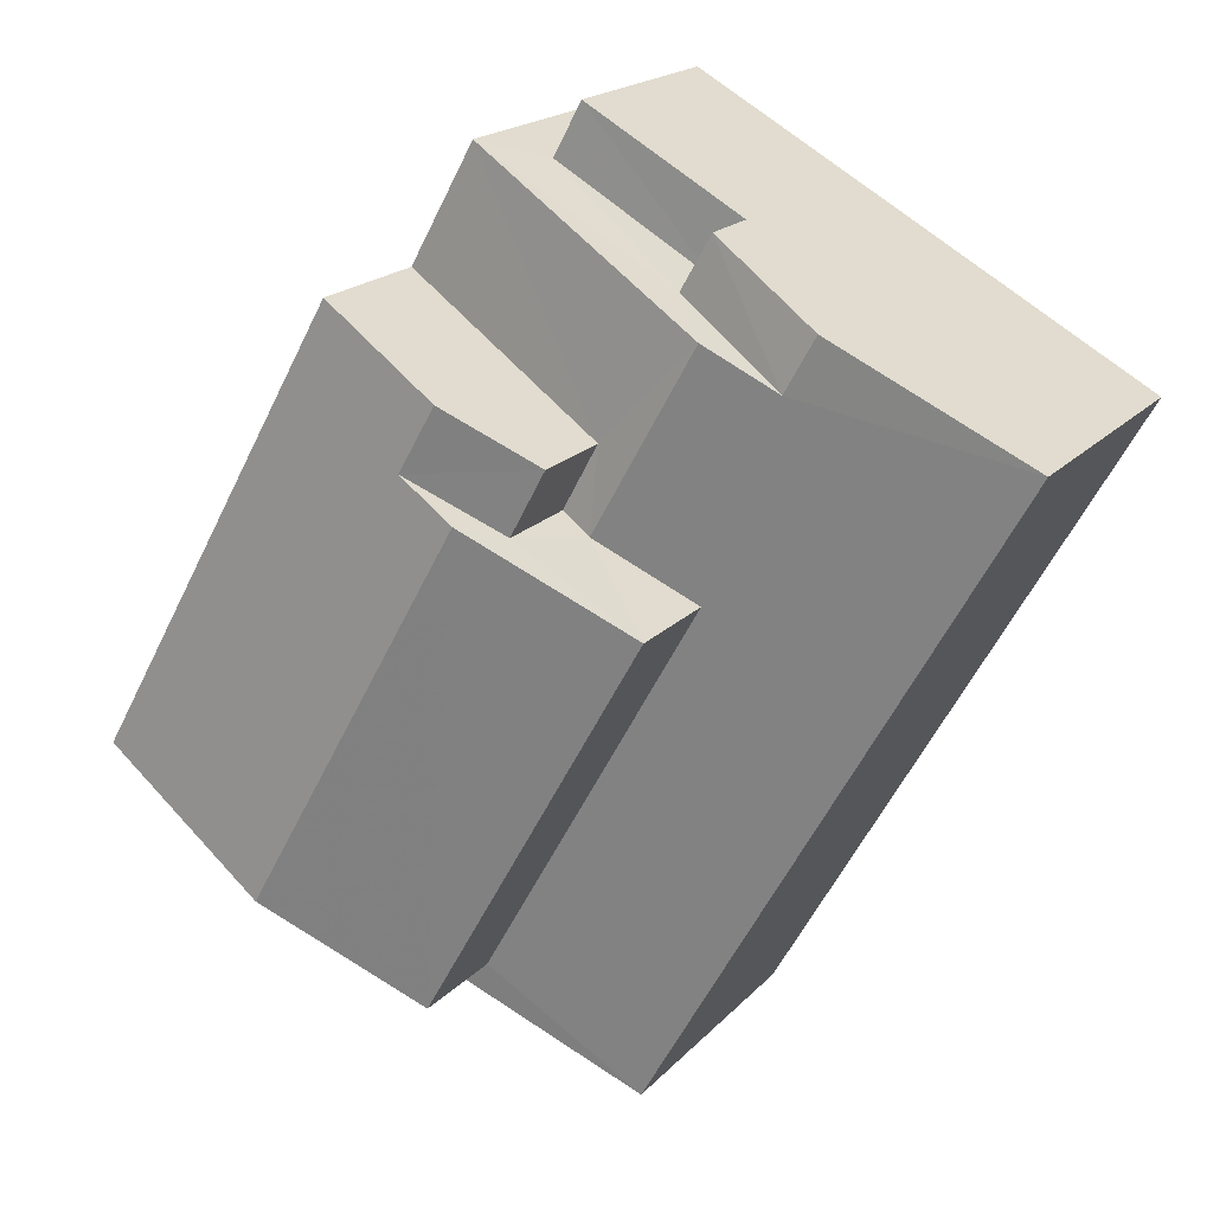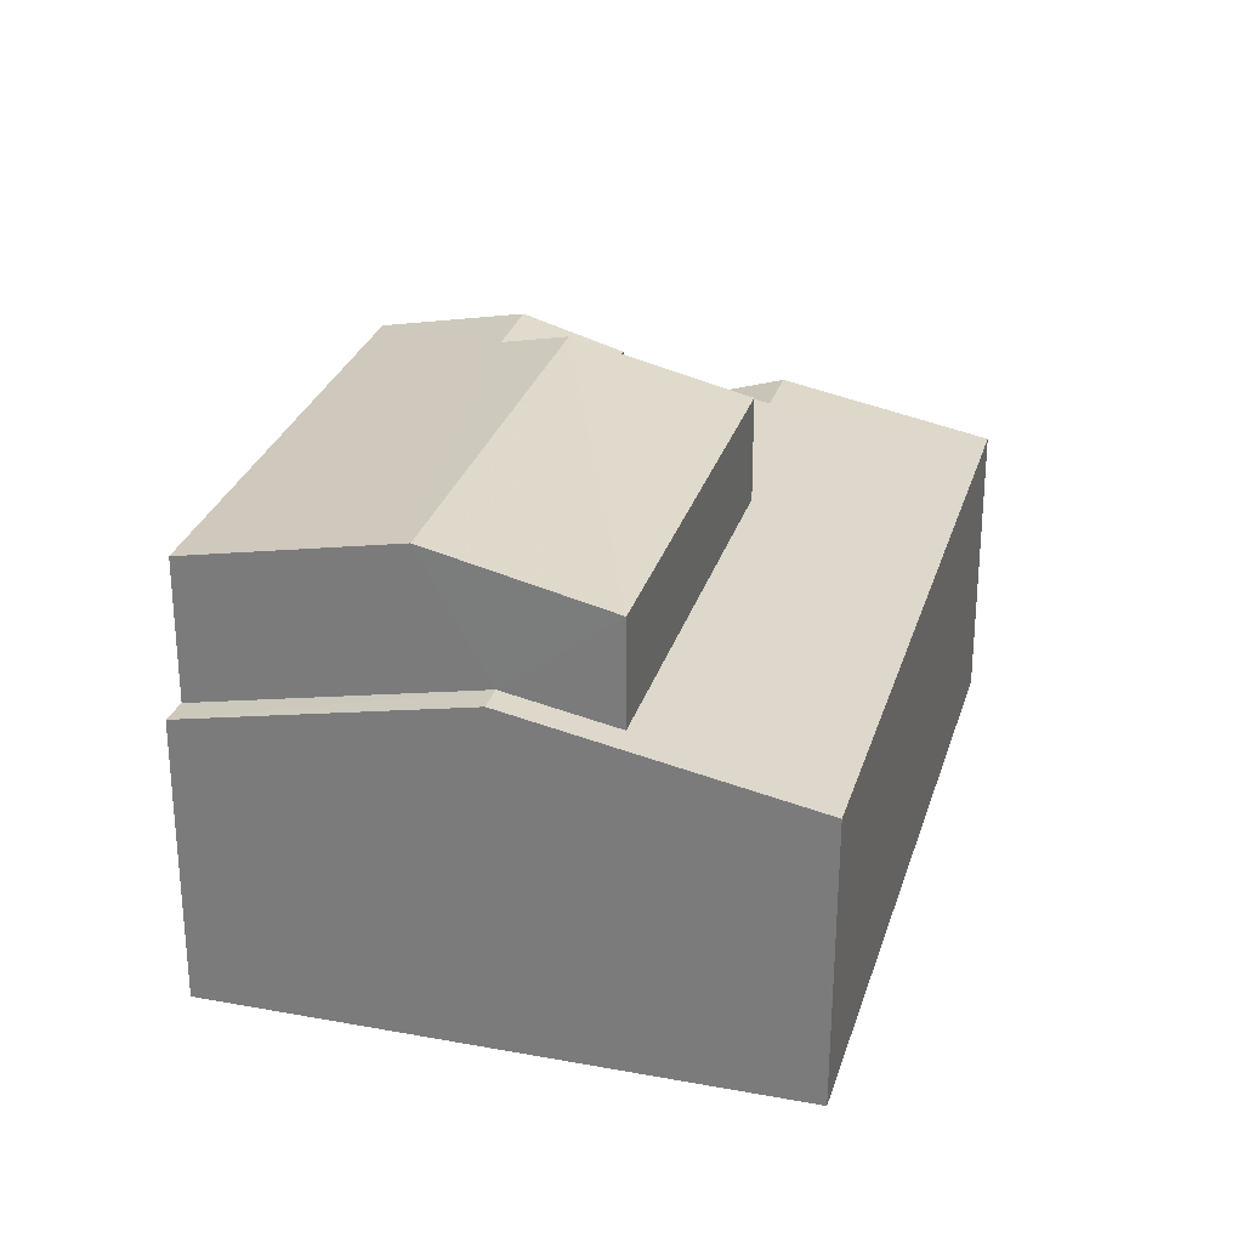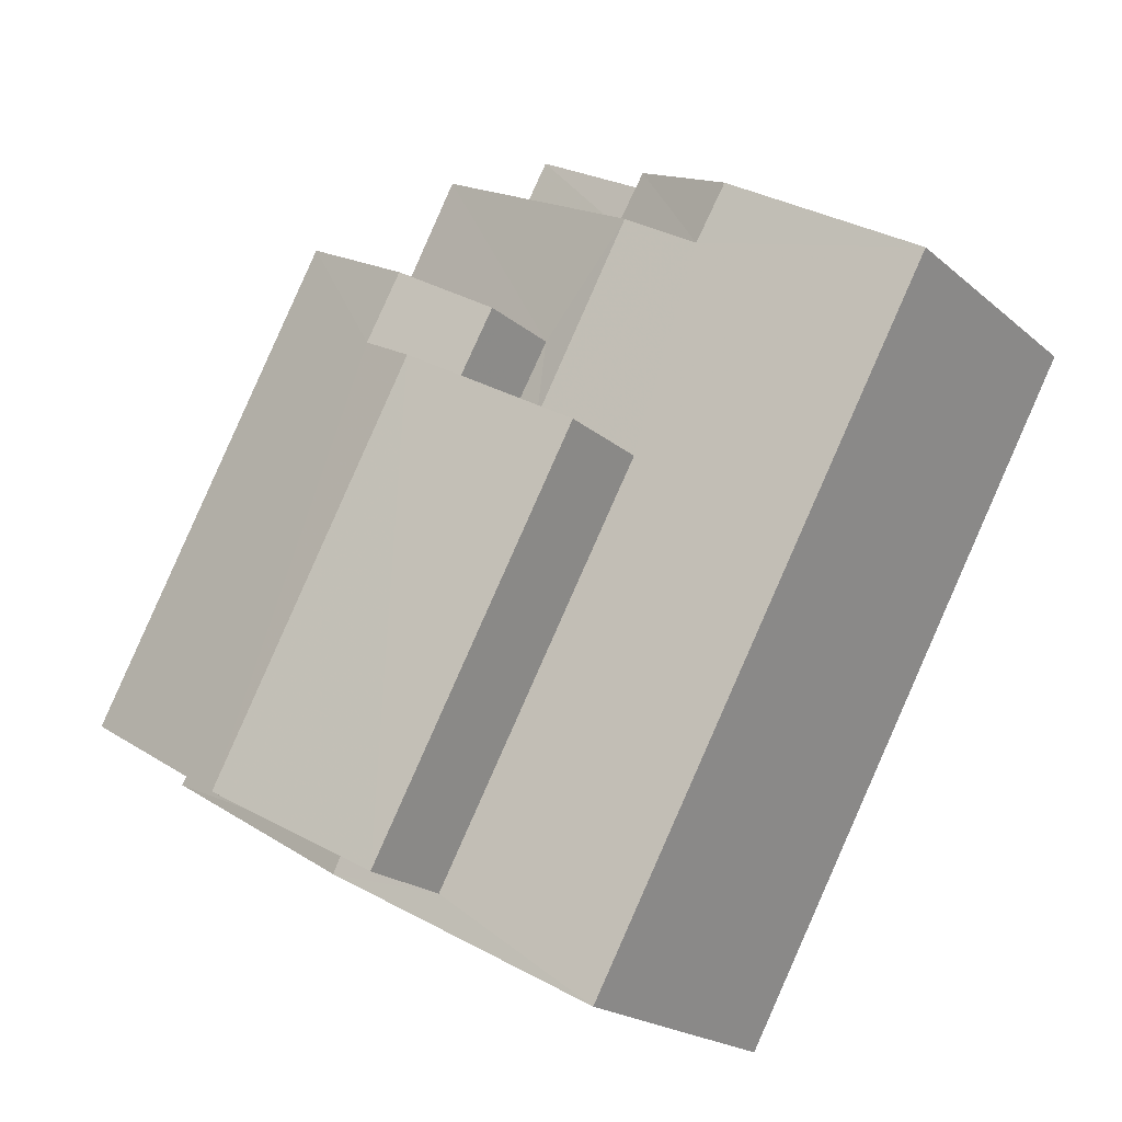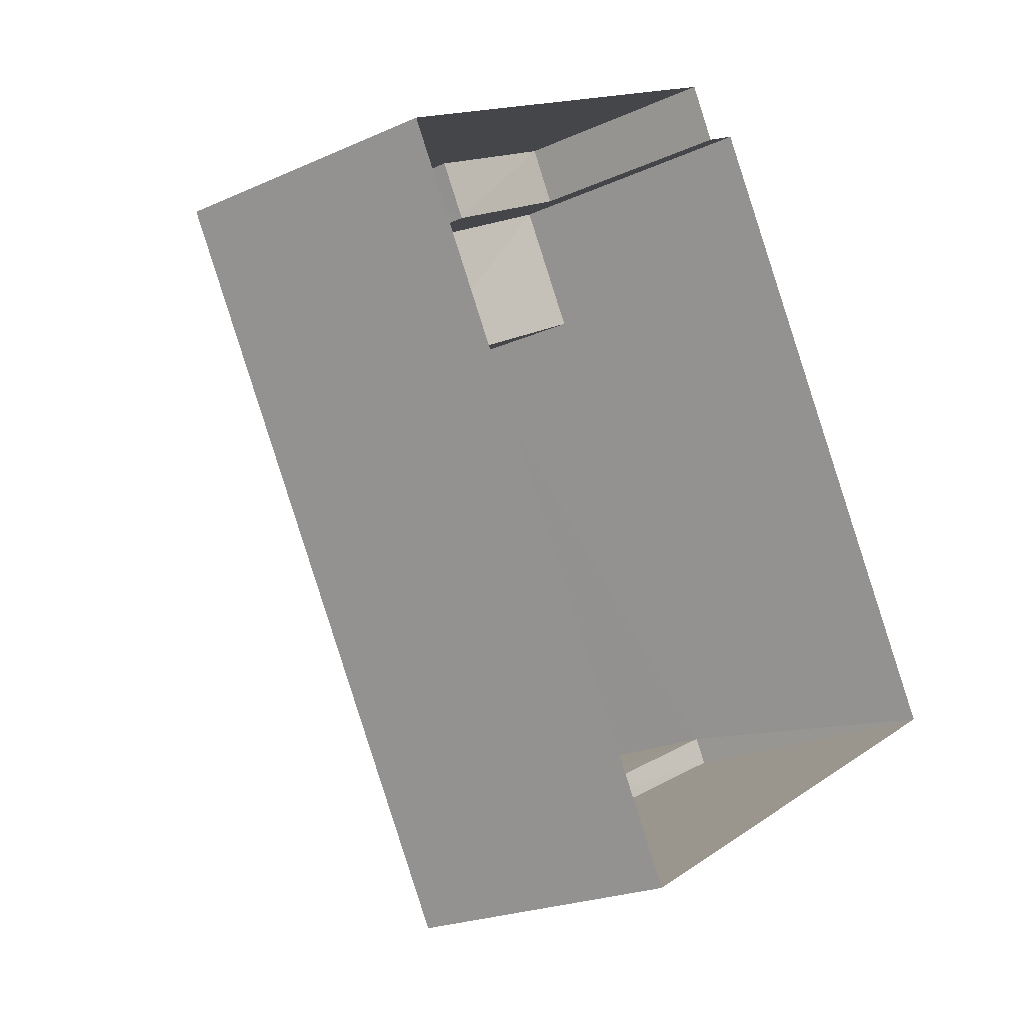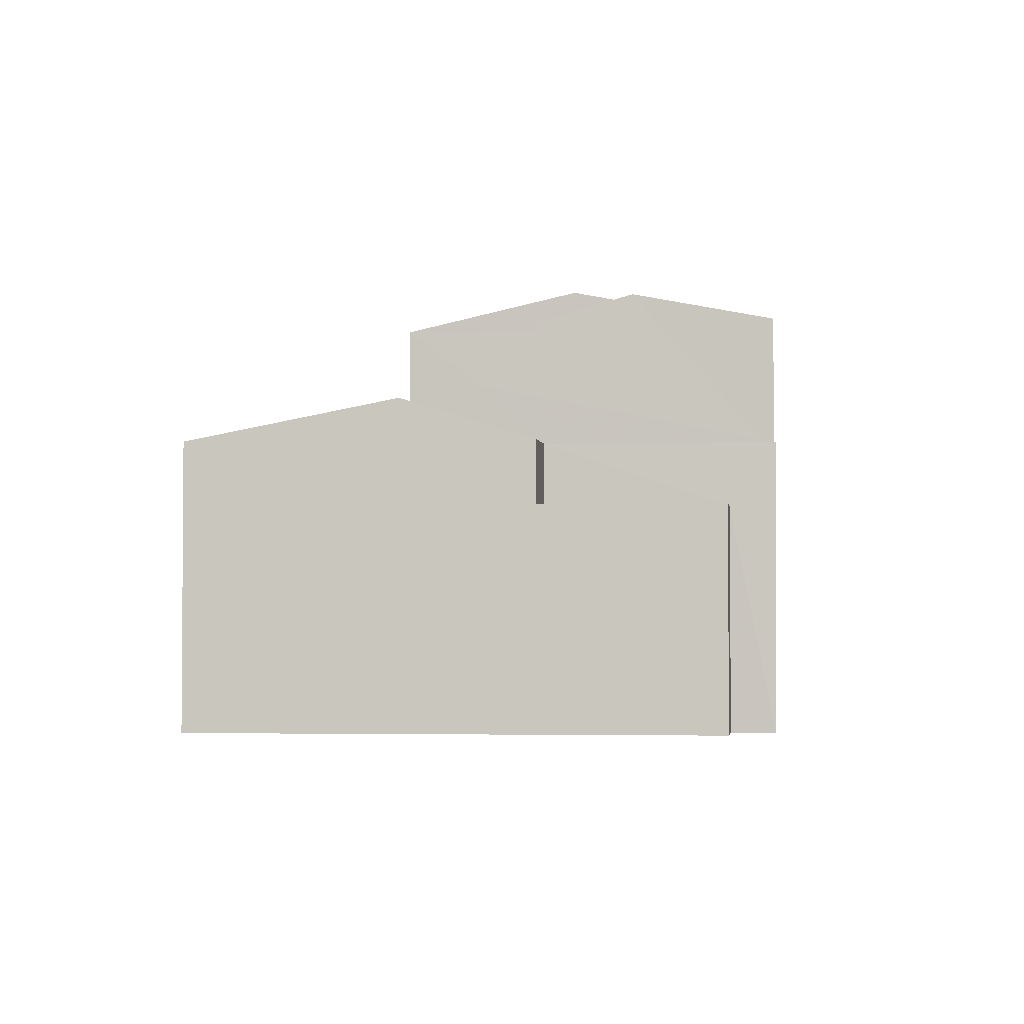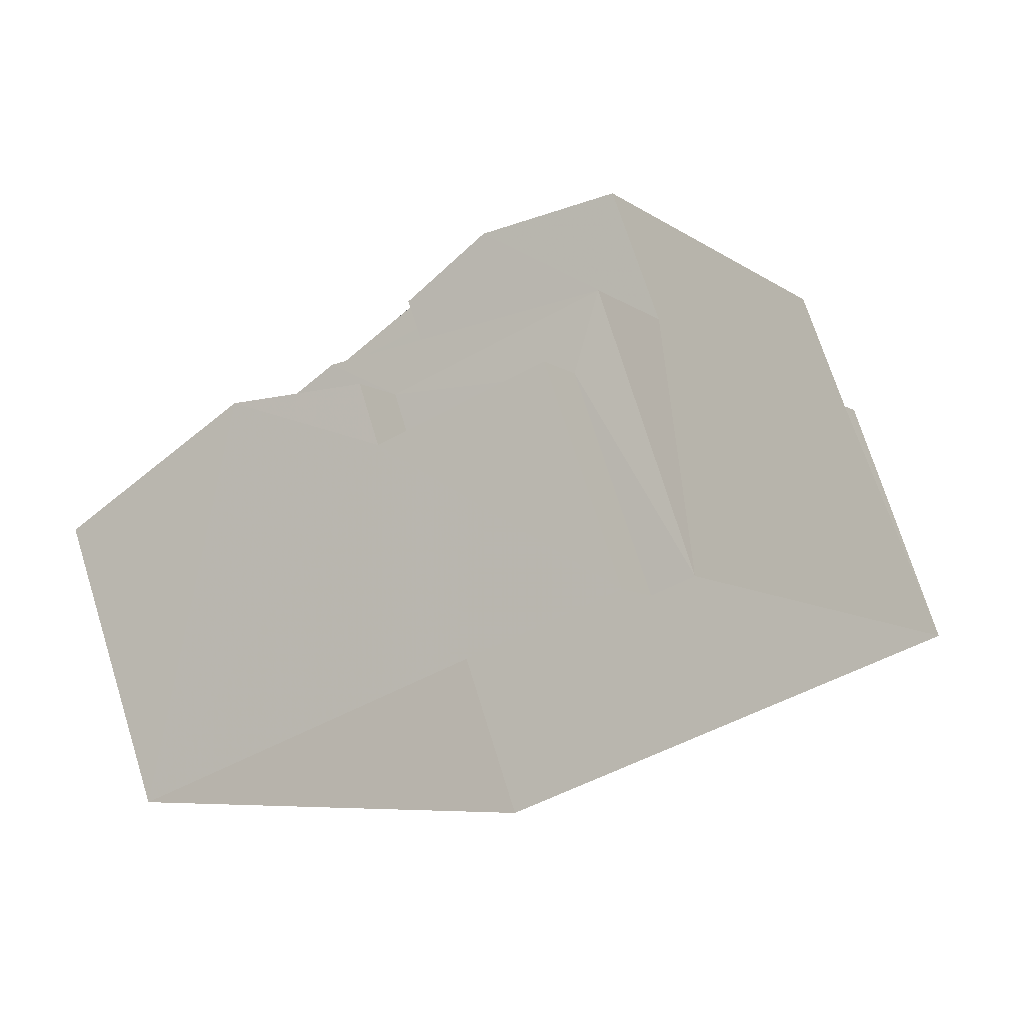
<metadata>
{"format":"obj","ext":"obj","renderer":"f3d","projection":"perspective","resolution":1024,"background":"white","views":[{"elev":19.0,"azim":28.7,"up":"+Y"},{"elev":28.3,"azim":-13.8,"up":"+Z"},{"elev":-20.4,"azim":33.9,"up":"+Y"},{"elev":-21.8,"azim":128.4,"up":"+Y"},{"elev":-2.7,"azim":156.5,"up":"+Z"},{"elev":72.5,"azim":162.6,"up":"+Y"}]}
</metadata>
<code>
v -3.119e+05 4.287e+04 19.45
v -3.119e+05 4.288e+04 19.46
v -3.119e+05 4.287e+04 19.45
v -3.119e+05 4.288e+04 19.46
v -3.119e+05 4.288e+04 19.46
v -3.119e+05 4.288e+04 19.46
v -3.119e+05 4.288e+04 24.5
v -3.119e+05 4.288e+04 23.67
v -3.119e+05 4.288e+04 24.4
v -3.119e+05 4.288e+04 23.67
v -3.119e+05 4.288e+04 24.5
v -3.119e+05 4.288e+04 24.4
v -3.119e+05 4.288e+04 24.28
v -3.119e+05 4.288e+04 24.28
v -3.119e+05 4.288e+04 23.67
v -3.119e+05 4.288e+04 23.67
v -3.119e+05 4.287e+04 24.5
v -3.119e+05 4.287e+04 23.66
v -3.119e+05 4.287e+04 23.66
v -3.119e+05 4.287e+04 24.5
v -3.119e+05 4.287e+04 26.33
v -3.119e+05 4.288e+04 26.14
v -3.119e+05 4.287e+04 25.73
v -3.119e+05 4.288e+04 25.73
v -3.119e+05 4.288e+04 26.34
v -3.119e+05 4.288e+04 26.14
v -3.119e+05 4.287e+04 25.73
v -3.119e+05 4.288e+04 25.73
v -3.119e+05 4.288e+04 22.73
v -3.119e+05 4.288e+04 22.73
v -3.119e+05 4.288e+04 22.73
v -3.119e+05 4.288e+04 22.73
v -3.119e+05 4.287e+04 24.18
v -3.119e+05 4.287e+04 23.66
v -3.119e+05 4.288e+04 23.67
v -3.119e+05 4.288e+04 24.19
v -3.119e+05 4.288e+04 25.73
v -3.119e+05 4.288e+04 25.73
f 1 2 3
f 3 2 4
f 1 5 2
f 4 2 6
f 7 8 9
f 8 10 9
f 11 7 9
f 12 11 9
f 13 14 15
f 16 13 15
f 17 18 19
f 20 17 19
f 21 22 23
f 23 22 24
f 21 25 22
f 24 22 26
f 25 27 28
f 25 21 27
f 29 30 31
f 29 32 30
f 17 20 33
f 20 34 33
f 7 11 13
f 13 35 14
f 36 34 35
f 13 11 36
f 33 34 36
f 13 36 35
f 22 37 26
f 22 38 37
f 37 9 26
f 9 10 26
f 10 24 26
f 12 37 38
f 12 9 37
f 33 28 27
f 33 36 28
f 19 1 20
f 1 3 20
f 3 34 20
f 8 5 10
f 24 10 18
f 23 24 18
f 10 5 1
f 18 1 19
f 18 10 1
f 3 35 34
f 3 4 35
f 23 18 21
f 17 27 21
f 17 33 27
f 18 17 21
f 35 4 14
f 15 14 32
f 32 4 6
f 32 6 30
f 14 4 32
f 29 16 15
f 32 29 15
f 13 16 7
f 2 5 31
f 29 31 16
f 16 8 7
f 31 5 8
f 16 31 8
f 2 30 6
f 2 31 30
f 36 11 28
f 28 38 25
f 25 38 22
f 11 12 38
f 11 38 28

</code>
